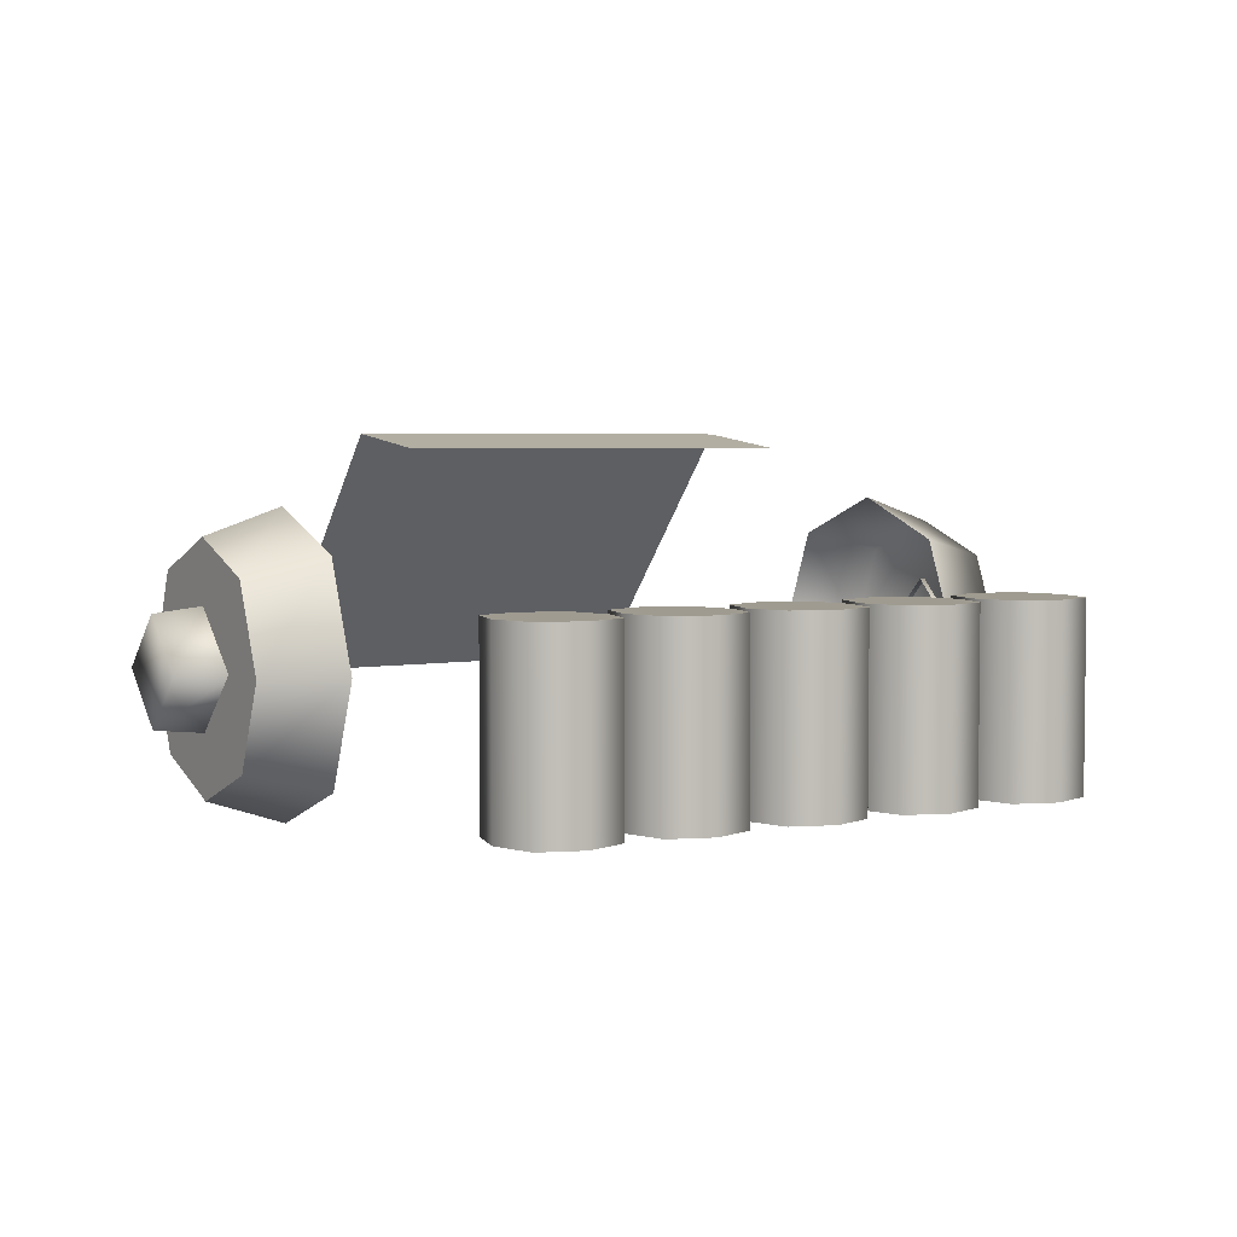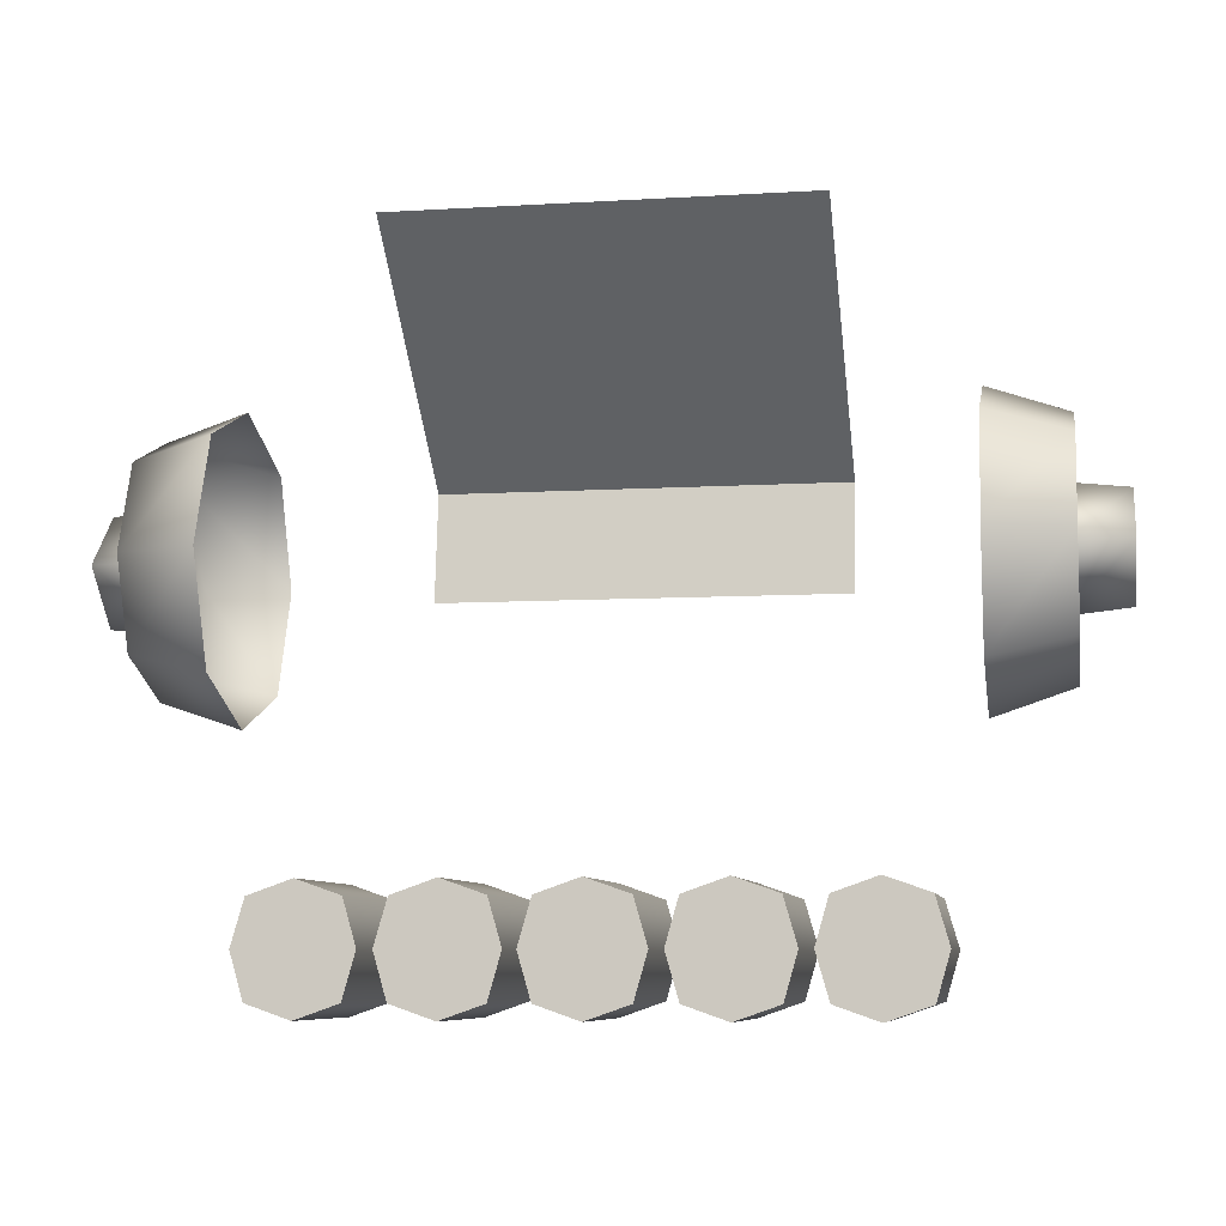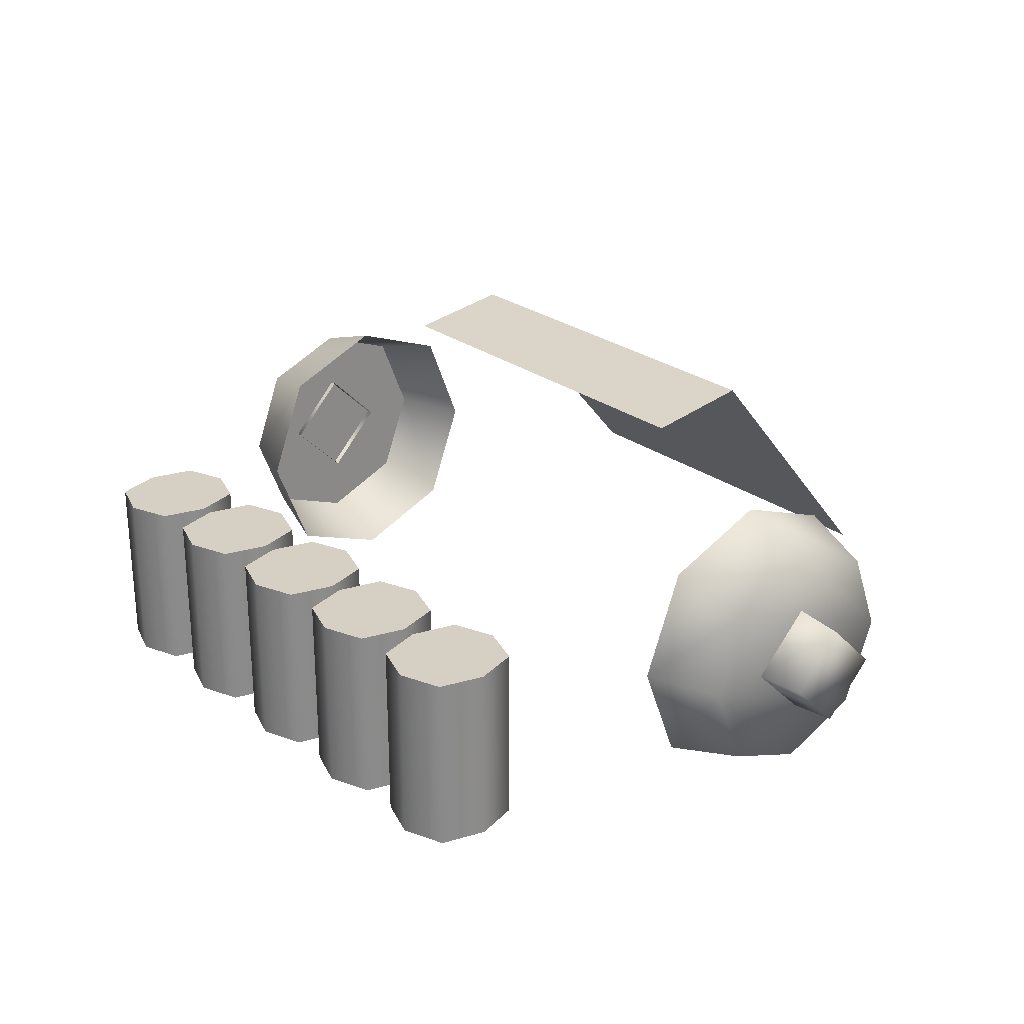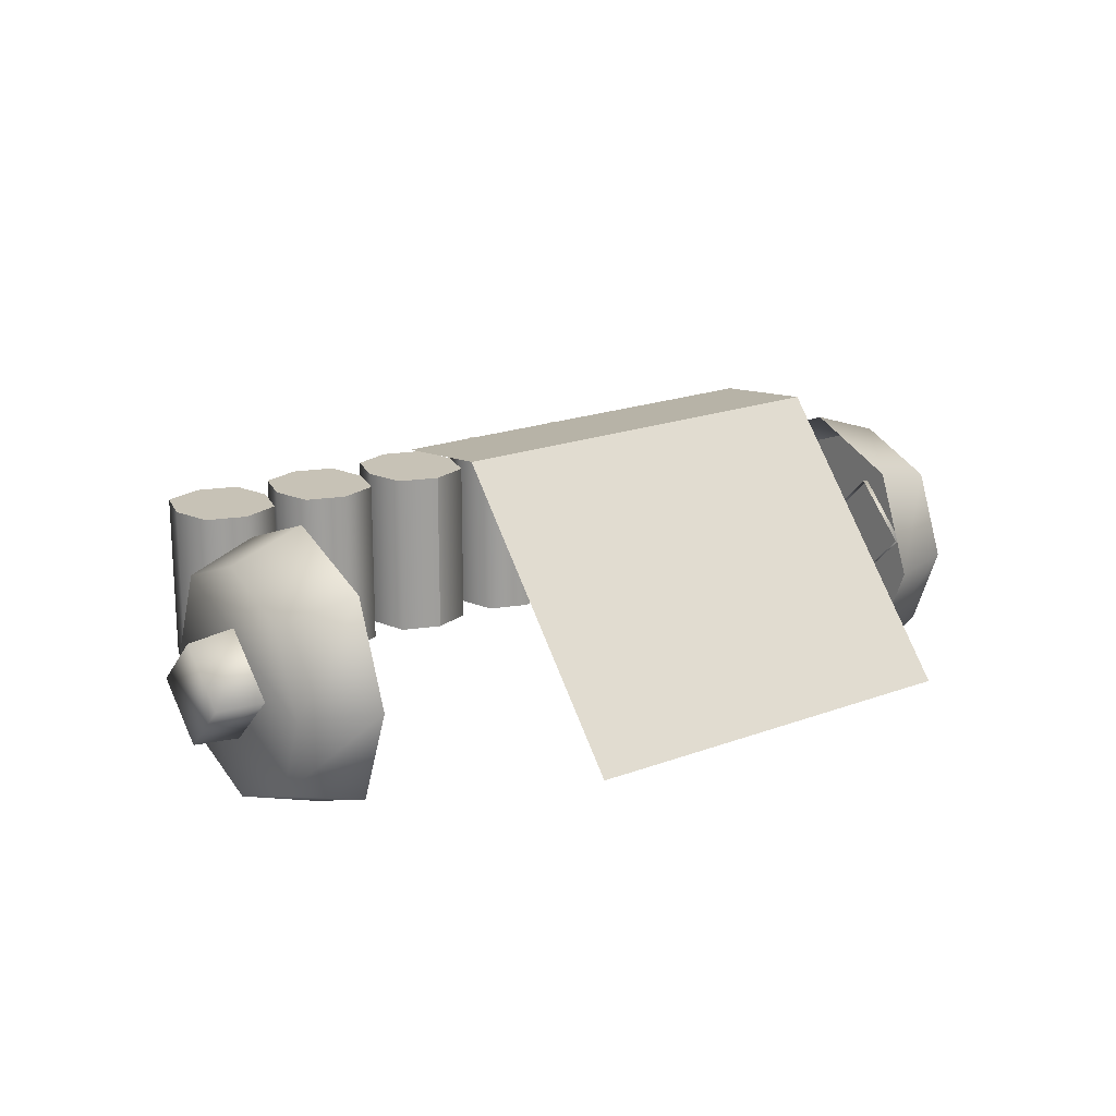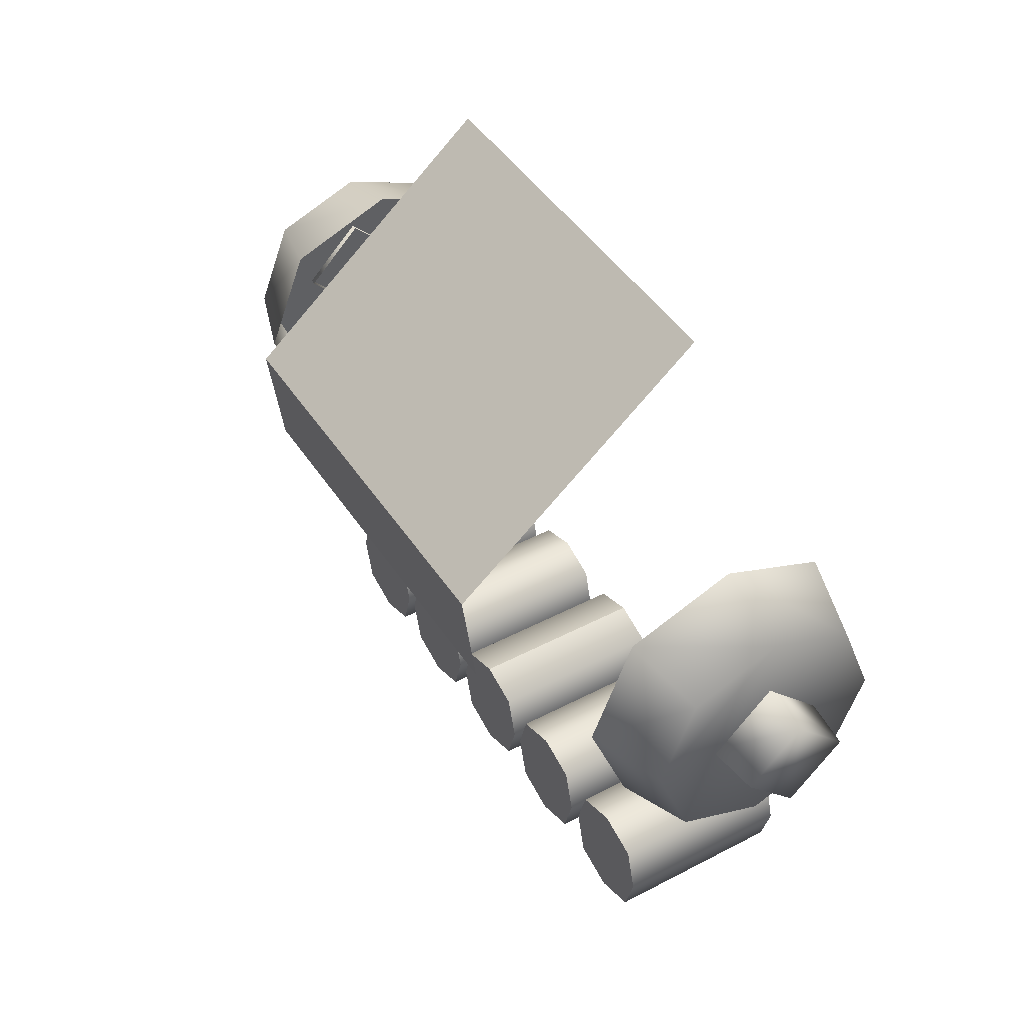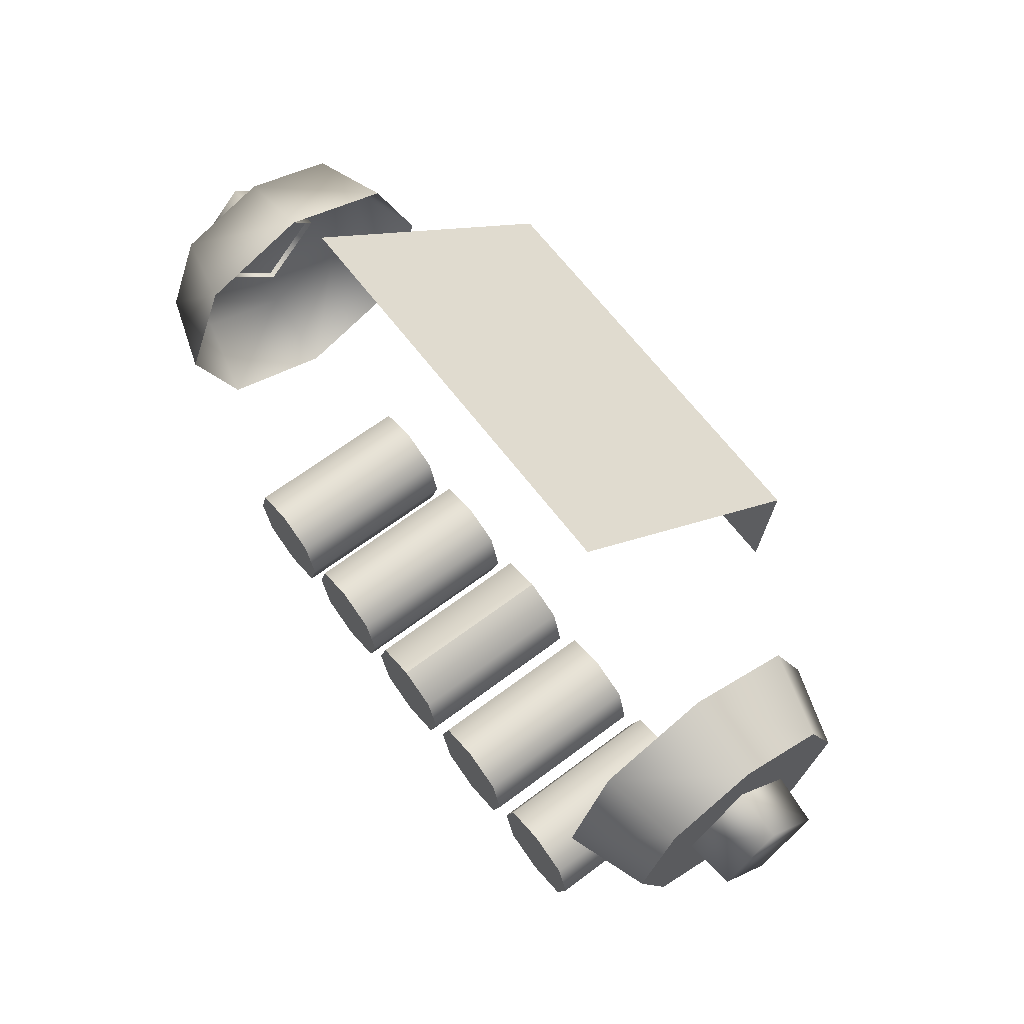
<metadata>
{"format":"obj","ext":"obj","renderer":"f3d","projection":"perspective","resolution":1024,"background":"white","views":[{"elev":4.2,"azim":148.6,"up":"+Y"},{"elev":-7.7,"azim":9.7,"up":"+Z"},{"elev":26.2,"azim":-131.0,"up":"+Y"},{"elev":19.2,"azim":-35.5,"up":"+Y"},{"elev":45.2,"azim":-121.2,"up":"+Z"},{"elev":65.1,"azim":52.8,"up":"+Z"}]}
</metadata>
<code>
g GrenadierTurret_03
v -0.4127 -0.004892 -0.09645
v -0.4131 -0.1349 -0.04537
v -0.5096 -0.1349 -0.07809
v -0.51 -0.02837 -0.1199
v -0.51 -0.02837 -0.333
v -0.5096 -0.1349 -0.3748
v -0.4131 -0.1349 -0.4075
v -0.4127 -0.004892 -0.3565
v -0.51 -0.2414 -0.333
v -0.5096 -0.2833 -0.2265
v -0.4131 -0.316 -0.2265
v -0.4127 -0.2649 -0.3565
v -0.5096 0.01349 -0.2265
v -0.4131 0.04618 -0.2265
v -0.51 -0.2414 -0.1199
v -0.4127 -0.2649 -0.09645
v 0.2537 0.1281 -0.09813
v 0.2537 -0.1822 0.1669
v -0.2537 -0.1822 0.1669
v -0.2537 0.1281 -0.09813
v -0.2537 0.1106 -0.2344
v 0.2537 0.1106 -0.2344
v 0.2537 0.1281 -0.09813
v -0.2537 0.1281 -0.09813
v -0.5021 -0.1349 -0.2985
v -0.5703 -0.1349 -0.2911
v -0.5703 -0.1995 -0.2265
v -0.5021 -0.2069 -0.2265
v -0.5021 -0.06293 -0.2265
v -0.5021 -0.1349 -0.1544
v -0.5703 -0.1349 -0.1618
v -0.5703 -0.07032 -0.2265
v -0.2377 -0.05706 -0.6511
v -0.2537 -0.05692 -0.5957
v -0.3064 -0.05692 -0.5772
v -0.3591 -0.05692 -0.5957
v -0.3591 -0.05692 -0.5957
v -0.3591 -0.2844 -0.5957
v -0.375 -0.2844 -0.6511
v -0.3751 -0.05706 -0.6511
v -0.2377 -0.2844 -0.6511
v -0.2537 -0.2844 -0.5957
v -0.2537 -0.05692 -0.5957
v -0.2377 -0.05706 -0.6511
v -0.3064 -0.2844 -0.5772
v -0.3064 -0.05692 -0.5772
v -0.375 -0.2844 -0.6511
v -0.3591 -0.2844 -0.7066
v -0.3591 -0.05692 -0.7066
v -0.3751 -0.05706 -0.6511
v -0.2537 -0.05692 -0.7066
v -0.3064 -0.05692 -0.7251
v -0.3064 -0.2844 -0.7251
v -0.2537 -0.2844 -0.7066
v -0.375 -0.2844 -0.6511
v -0.2537 -0.2844 -0.5957
v -0.2377 -0.2844 -0.6511
v -0.3591 -0.2844 -0.7066
v -0.08313 -0.05706 -0.6511
v -0.09912 -0.05692 -0.5957
v -0.1518 -0.05692 -0.5772
v -0.2045 -0.05692 -0.5957
v -0.2045 -0.05692 -0.5957
v -0.2045 -0.2844 -0.5957
v -0.2205 -0.2844 -0.6511
v -0.2205 -0.05706 -0.6511
v -0.08319 -0.2844 -0.6511
v -0.09912 -0.2844 -0.5957
v -0.09912 -0.05692 -0.5957
v -0.08313 -0.05706 -0.6511
v -0.1518 -0.2844 -0.5772
v -0.1518 -0.05692 -0.5772
v -0.2205 -0.2844 -0.6511
v -0.2045 -0.2844 -0.7066
v -0.2045 -0.05692 -0.7066
v -0.2205 -0.05706 -0.6511
v -0.09912 -0.05692 -0.7066
v -0.1518 -0.05692 -0.7251
v -0.1518 -0.2844 -0.7251
v -0.09912 -0.2844 -0.7066
v -0.1518 -0.2844 -0.5772
v -0.09912 -0.2844 -0.5957
v -0.2205 -0.2844 -0.6511
v -0.2045 -0.2844 -0.5957
v 0.06915 -0.05706 -0.6511
v 0.05316 -0.05692 -0.5957
v 0.0004649 -0.05692 -0.5772
v -0.05223 -0.05692 -0.5957
v -0.05223 -0.05692 -0.5957
v -0.05223 -0.2844 -0.5957
v -0.06816 -0.2844 -0.6511
v -0.06822 -0.05706 -0.6511
v 0.06909 -0.2844 -0.6511
v 0.05316 -0.2844 -0.5957
v 0.05316 -0.05692 -0.5957
v 0.06915 -0.05706 -0.6511
v 0.0004649 -0.2844 -0.5772
v 0.0004649 -0.05692 -0.5772
v -0.06816 -0.2844 -0.6511
v -0.05223 -0.2844 -0.7066
v -0.05223 -0.05692 -0.7066
v -0.06822 -0.05706 -0.6511
v 0.05316 -0.05692 -0.7066
v 0.0004649 -0.05692 -0.7251
v 0.0004649 -0.2844 -0.7251
v 0.05316 -0.2844 -0.7066
v 0.0004649 -0.2844 -0.5772
v 0.0004649 -0.05692 -0.5772
v -0.06816 -0.2844 -0.6511
v 0.05316 -0.2844 -0.5957
v 0.06909 -0.2844 -0.6511
v -0.05223 -0.2844 -0.7066
v 0.2225 -0.05706 -0.6511
v 0.2065 -0.05692 -0.5957
v 0.1538 -0.05692 -0.5772
v 0.1011 -0.05692 -0.5957
v 0.1011 -0.05692 -0.5957
v 0.1011 -0.2844 -0.5957
v 0.08514 -0.2844 -0.6511
v 0.0851 -0.05706 -0.6511
v 0.2224 -0.2844 -0.6511
v 0.2065 -0.2844 -0.5957
v 0.2065 -0.05692 -0.5957
v 0.2225 -0.05706 -0.6511
v 0.1538 -0.2844 -0.5772
v 0.1538 -0.05692 -0.5772
v 0.08514 -0.2844 -0.6511
v 0.1011 -0.2844 -0.7066
v 0.1011 -0.05692 -0.7066
v 0.0851 -0.05706 -0.6511
v 0.2065 -0.05692 -0.7066
v 0.1538 -0.05692 -0.7251
v 0.1538 -0.2844 -0.7251
v 0.2065 -0.2844 -0.7066
v 0.1538 -0.2844 -0.5772
v 0.2065 -0.2844 -0.5957
v 0.08514 -0.2844 -0.6511
v 0.1011 -0.2844 -0.5957
v 0.3754 -0.05706 -0.6511
v 0.3595 -0.05692 -0.5957
v 0.3068 -0.05692 -0.5772
v 0.2541 -0.05692 -0.5957
v 0.2541 -0.05692 -0.5957
v 0.2541 -0.2844 -0.5957
v 0.2381 -0.2844 -0.6511
v 0.2381 -0.05706 -0.6511
v 0.3754 -0.2844 -0.6511
v 0.3595 -0.2844 -0.5957
v 0.3595 -0.05692 -0.5957
v 0.3754 -0.05706 -0.6511
v 0.3068 -0.2844 -0.5772
v 0.3068 -0.05692 -0.5772
v 0.2381 -0.2844 -0.6511
v 0.2541 -0.2844 -0.7066
v 0.2541 -0.05692 -0.7066
v 0.2381 -0.05706 -0.6511
v 0.3595 -0.05692 -0.7066
v 0.3068 -0.05692 -0.7251
v 0.3068 -0.2844 -0.7251
v 0.3595 -0.2844 -0.7066
v 0.2381 -0.2844 -0.6511
v 0.3595 -0.2844 -0.5957
v 0.3754 -0.2844 -0.6511
v 0.2541 -0.2844 -0.7066
v 0.51 -0.02837 -0.1199
v 0.5096 -0.1349 -0.07809
v 0.4131 -0.1349 -0.04537
v 0.4127 -0.004892 -0.09645
v 0.5096 -0.1349 -0.3748
v 0.51 -0.02837 -0.333
v 0.4127 -0.004892 -0.3565
v 0.4131 -0.1349 -0.4075
v 0.4127 -0.2649 -0.3565
v 0.4131 -0.316 -0.2265
v 0.5096 -0.2833 -0.2265
v 0.51 -0.2414 -0.333
v 0.5096 0.01349 -0.2265
v 0.4131 0.04618 -0.2265
v 0.4127 -0.2649 -0.09645
v 0.51 -0.2414 -0.1199
v 0.5096 -0.2833 -0.2265
v 0.51 -0.2414 -0.1199
v 0.5096 -0.1349 -0.3748
v 0.51 -0.2414 -0.333
v 0.5021 -0.1349 -0.2985
v 0.5021 -0.2069 -0.2265
v 0.5703 -0.1995 -0.2265
v 0.5703 -0.1349 -0.2911
v 0.5021 -0.1349 -0.1544
v 0.5021 -0.06293 -0.2265
v 0.5703 -0.07032 -0.2265
v 0.5703 -0.1349 -0.1618
v 0.3068 -0.05692 -0.7251
v 0.3595 -0.05692 -0.7066
v 0.2381 -0.05706 -0.6511
v 0.2541 -0.05692 -0.7066
v 0.1538 -0.05692 -0.7251
v 0.2065 -0.05692 -0.7066
v 0.0851 -0.05706 -0.6511
v 0.1011 -0.05692 -0.7066
v 0.0004649 -0.05692 -0.7251
v 0.05316 -0.05692 -0.7066
v -0.06822 -0.05706 -0.6511
v -0.05223 -0.05692 -0.7066
v -0.1518 -0.05692 -0.7251
v -0.09912 -0.05692 -0.7066
v -0.2205 -0.05706 -0.6511
v -0.2045 -0.05692 -0.7066
v -0.3064 -0.05692 -0.7251
v -0.2537 -0.05692 -0.7066
v -0.3751 -0.05706 -0.6511
v -0.3591 -0.05692 -0.7066
v -0.3064 -0.2844 -0.5772
v -0.3591 -0.2844 -0.5957
v -0.3064 -0.2844 -0.7251
v -0.2537 -0.2844 -0.7066
v -0.1518 -0.2844 -0.7251
v -0.2045 -0.2844 -0.7066
v -0.08319 -0.2844 -0.6511
v -0.09912 -0.2844 -0.7066
v 0.0004649 -0.2844 -0.7251
v 0.05316 -0.2844 -0.7066
v 0.0004649 -0.2844 -0.5772
v -0.05223 -0.2844 -0.5957
v 0.1538 -0.2844 -0.7251
v 0.1011 -0.2844 -0.7066
v 0.2224 -0.2844 -0.6511
v 0.2065 -0.2844 -0.7066
v 0.3068 -0.2844 -0.7251
v 0.3595 -0.2844 -0.7066
v 0.3068 -0.2844 -0.5772
v 0.2541 -0.2844 -0.5957
v 0.5096 0.01349 -0.2265
v 0.51 -0.02837 -0.333
v 0.5096 -0.1349 -0.07809
v 0.51 -0.02837 -0.1199
g GrenadierTurret_03_0
f 3 2 1
f 4 3 1
f 7 6 5
f 8 7 5
f 11 10 9
f 12 11 9
f 8 5 13
f 14 8 13
f 14 13 4
f 1 14 4
f 16 15 10
f 11 16 10
f 12 9 6
f 7 12 6
f 15 16 2
f 3 15 2
f 10 15 6
f 9 10 6
f 19 18 17
f 20 19 17
f 23 22 21
f 24 23 21
f 27 26 25
f 28 27 25
f 31 30 29
f 32 31 29
f 32 29 25
f 26 32 25
f 27 28 30
f 31 27 30
f 26 27 31
f 32 26 31
f 35 34 33
f 36 35 33
f 39 38 37
f 40 39 37
f 43 42 41
f 44 43 41
f 46 45 42
f 43 46 42
f 49 48 47
f 50 49 47
f 53 52 51
f 54 53 51
f 37 38 45
f 46 37 45
f 57 56 55
f 58 57 55
f 48 49 52
f 53 48 52
f 41 54 51
f 44 41 51
f 61 60 59
f 62 61 59
f 65 64 63
f 66 65 63
f 69 68 67
f 70 69 67
f 72 71 68
f 69 72 68
f 75 74 73
f 76 75 73
f 79 78 77
f 80 79 77
f 63 64 71
f 72 63 71
f 83 82 81
f 84 83 81
f 74 75 78
f 79 74 78
f 67 80 77
f 70 67 77
f 87 86 85
f 88 87 85
f 91 90 89
f 92 91 89
f 95 94 93
f 96 95 93
f 98 97 94
f 95 98 94
f 101 100 99
f 102 101 99
f 105 104 103
f 106 105 103
f 89 90 107
f 108 89 107
f 111 110 109
f 112 111 109
f 100 101 104
f 105 100 104
f 93 106 103
f 96 93 103
f 115 114 113
f 116 115 113
f 119 118 117
f 120 119 117
f 123 122 121
f 124 123 121
f 126 125 122
f 123 126 122
f 129 128 127
f 130 129 127
f 133 132 131
f 134 133 131
f 117 118 125
f 126 117 125
f 137 136 135
f 138 137 135
f 128 129 132
f 133 128 132
f 121 134 131
f 124 121 131
f 141 140 139
f 142 141 139
f 145 144 143
f 146 145 143
f 149 148 147
f 150 149 147
f 152 151 148
f 149 152 148
f 155 154 153
f 156 155 153
f 159 158 157
f 160 159 157
f 143 144 151
f 152 143 151
f 163 162 161
f 164 163 161
f 154 155 158
f 159 154 158
f 147 160 157
f 150 147 157
f 167 166 165
f 168 167 165
f 171 170 169
f 172 171 169
f 175 174 173
f 176 175 173
f 178 177 170
f 171 178 170
f 168 165 177
f 178 168 177
f 180 179 174
f 175 180 174
f 172 169 176
f 173 172 176
f 179 180 166
f 167 179 166
f 183 182 181
f 184 183 181
f 187 186 185
f 188 187 185
f 191 190 189
f 192 191 189
f 188 185 190
f 191 188 190
f 192 189 186
f 187 192 186
f 192 187 188
f 191 192 188
f 195 194 193
f 196 195 193
f 195 142 139
f 194 195 139
f 199 198 197
f 200 199 197
f 199 116 113
f 198 199 113
f 203 202 201
f 204 203 201
f 203 88 85
f 202 203 85
f 207 206 205
f 208 207 205
f 207 62 59
f 206 207 59
f 211 210 209
f 212 211 209
f 211 36 33
f 210 211 33
f 55 56 213
f 214 55 213
f 57 58 215
f 216 57 215
f 219 218 217
f 220 219 217
f 83 218 219
f 82 83 219
f 111 112 221
f 222 111 221
f 109 110 223
f 224 109 223
f 227 226 225
f 228 227 225
f 137 226 227
f 136 137 227
f 163 164 229
f 230 163 229
f 161 162 231
f 232 161 231
f 235 234 233
f 236 235 233
f 183 234 235
f 182 183 235
f 13 5 3
f 4 13 3
f 6 15 3
f 5 6 3

</code>
